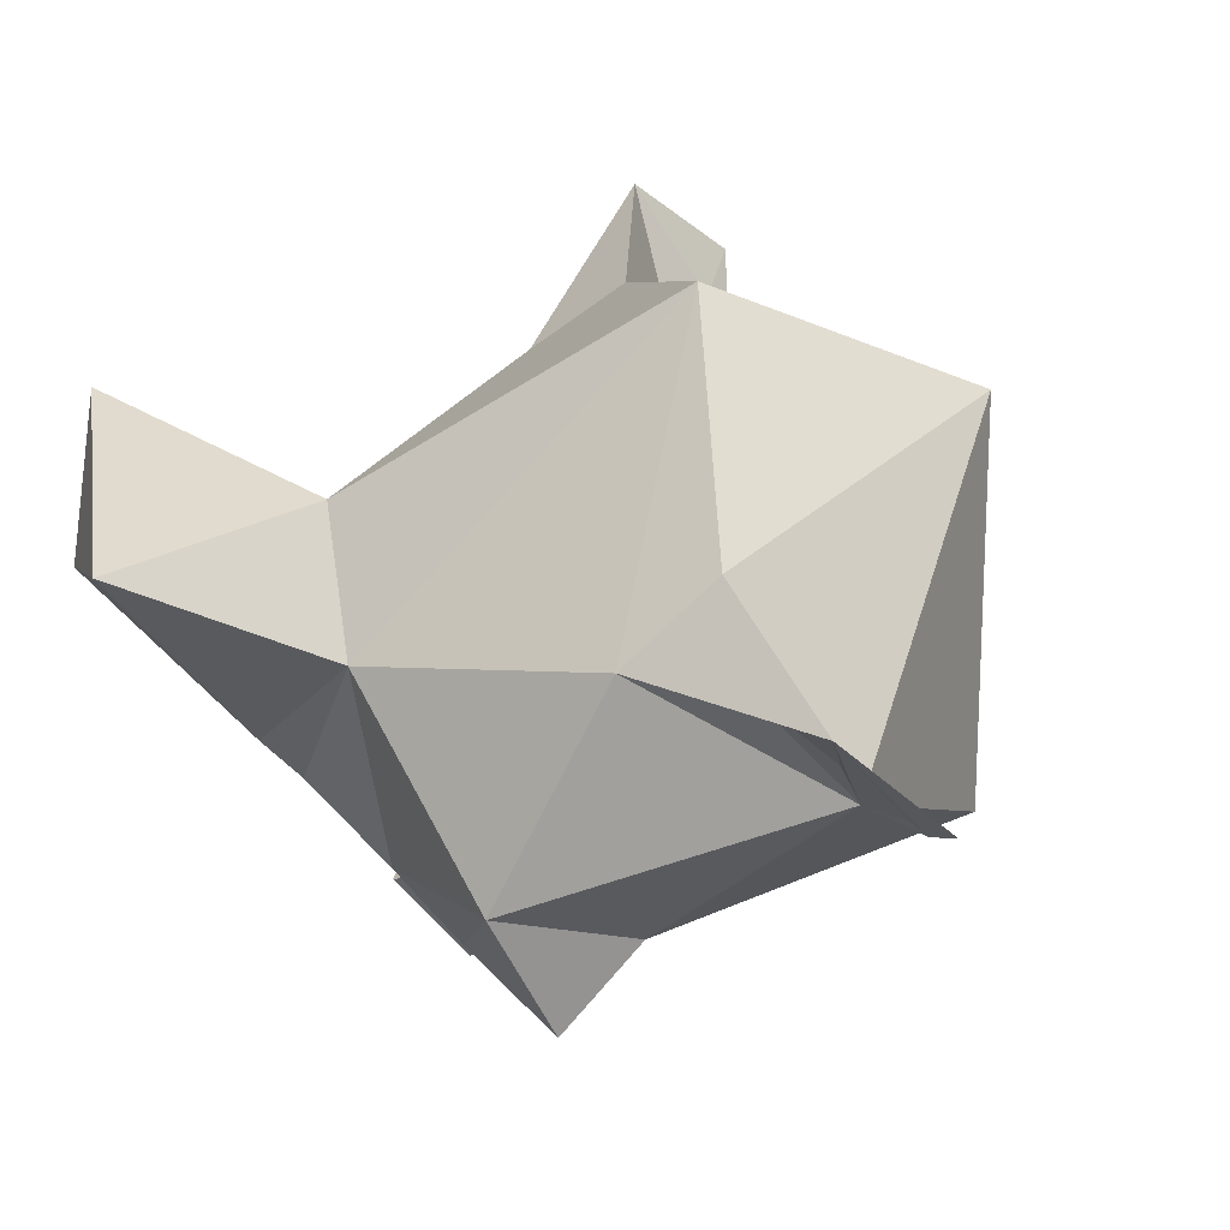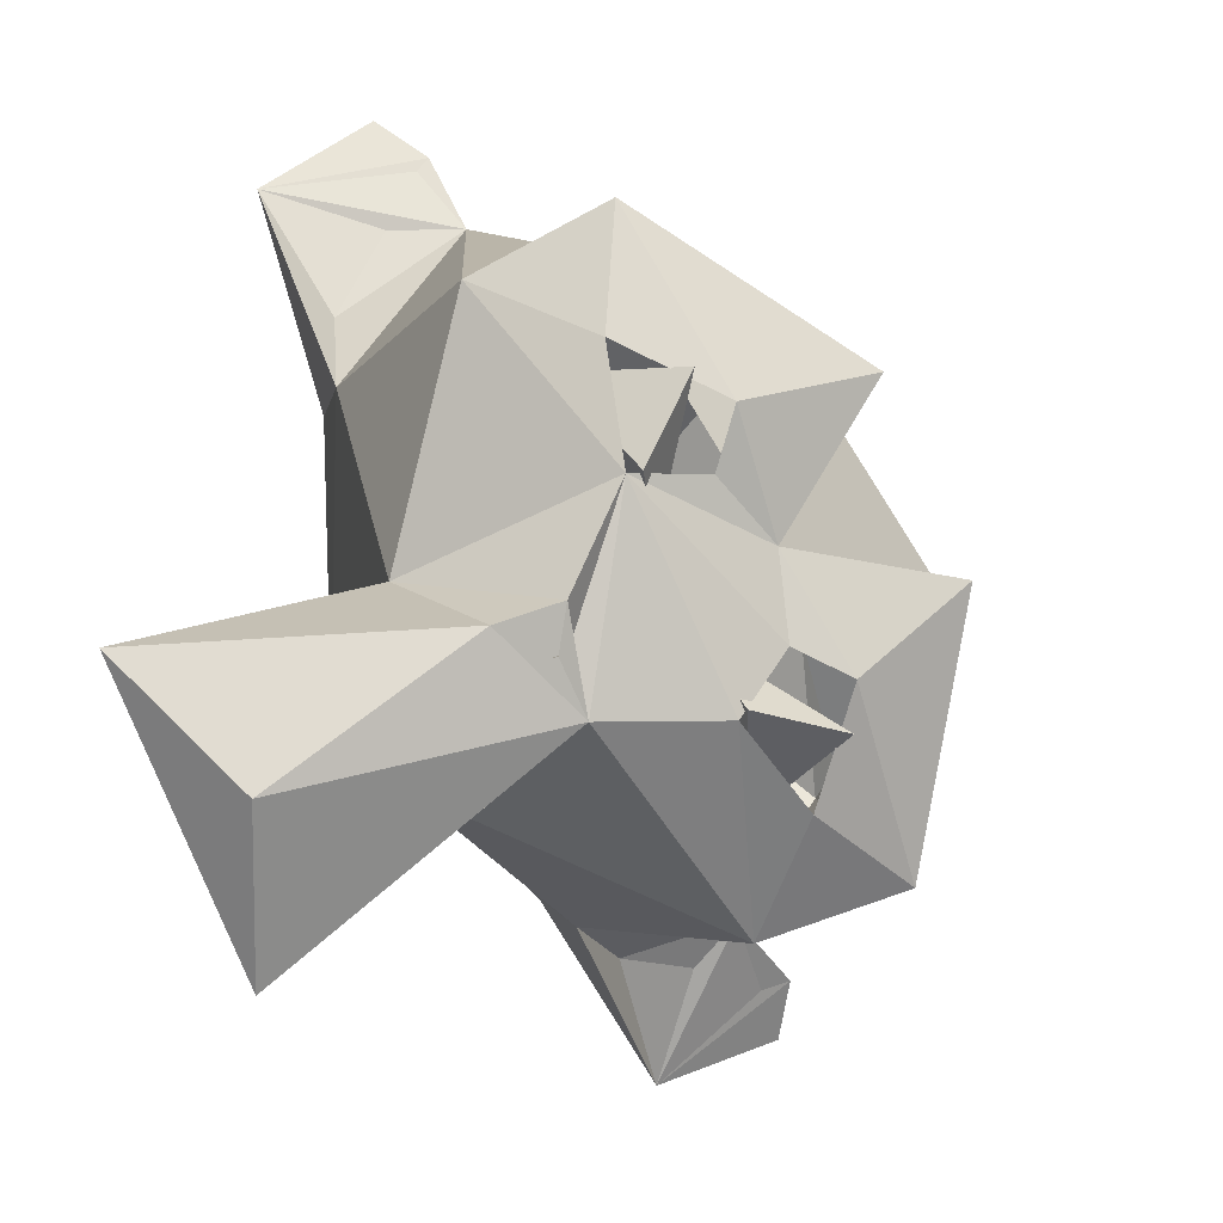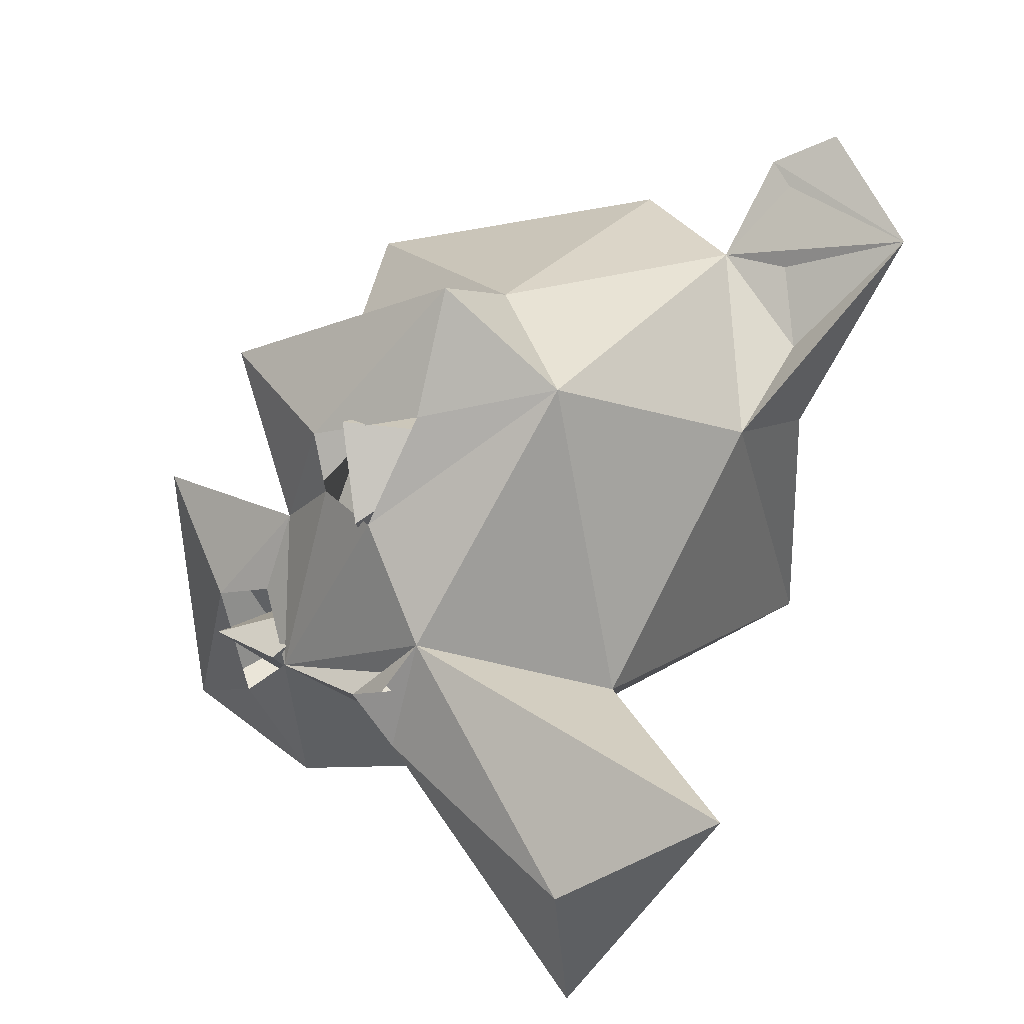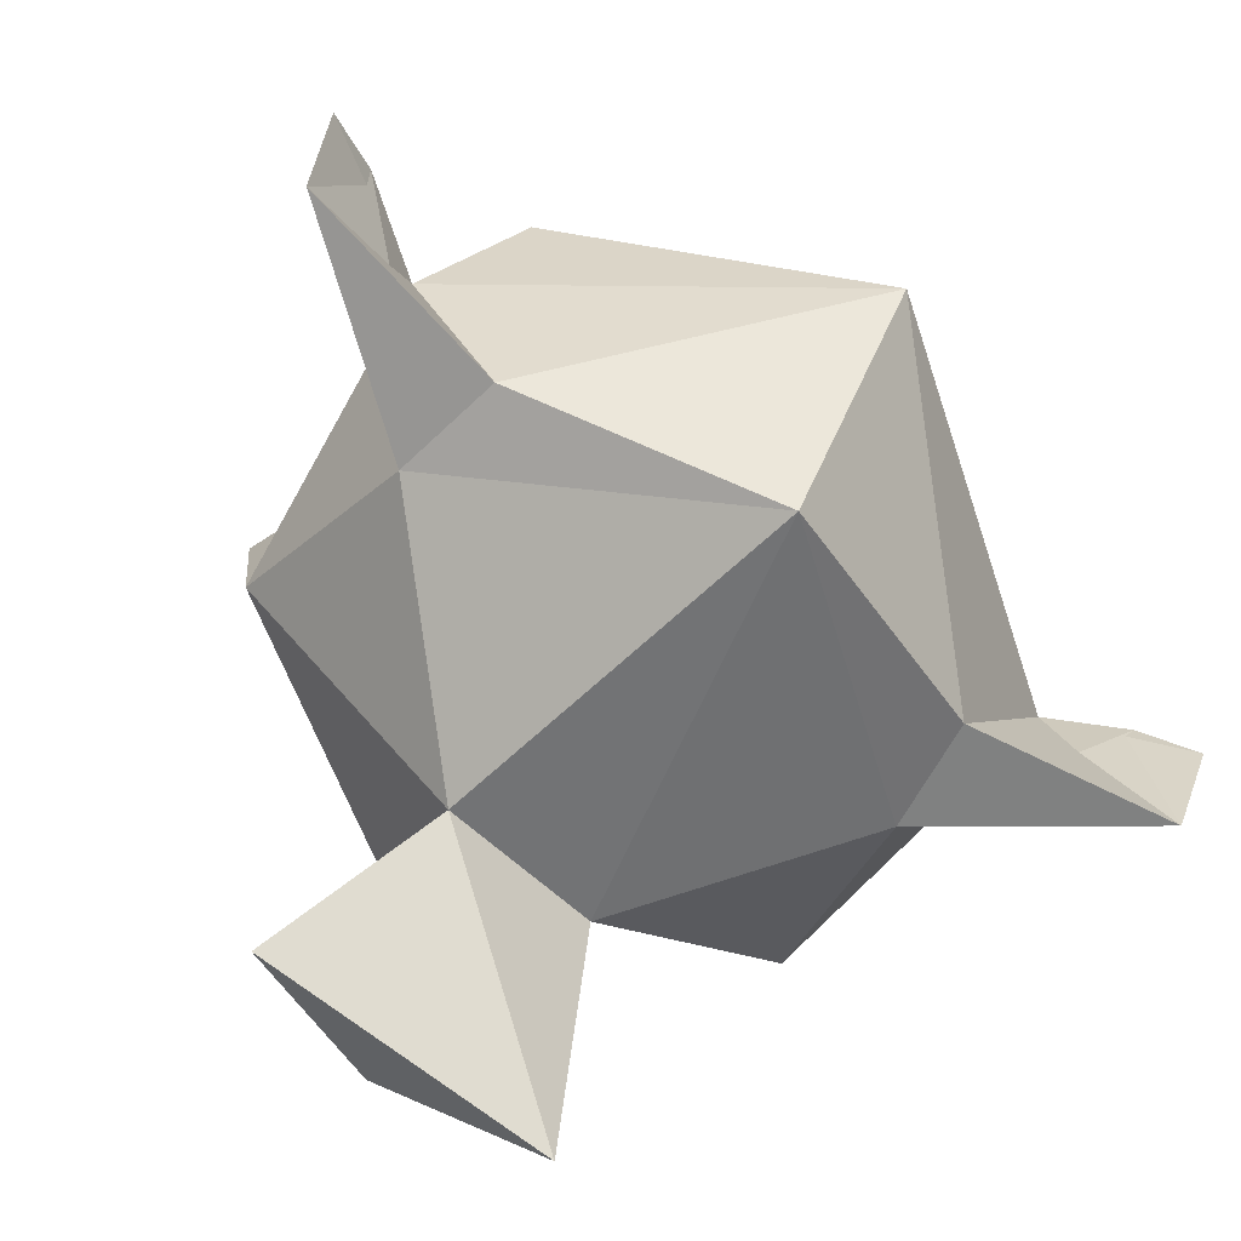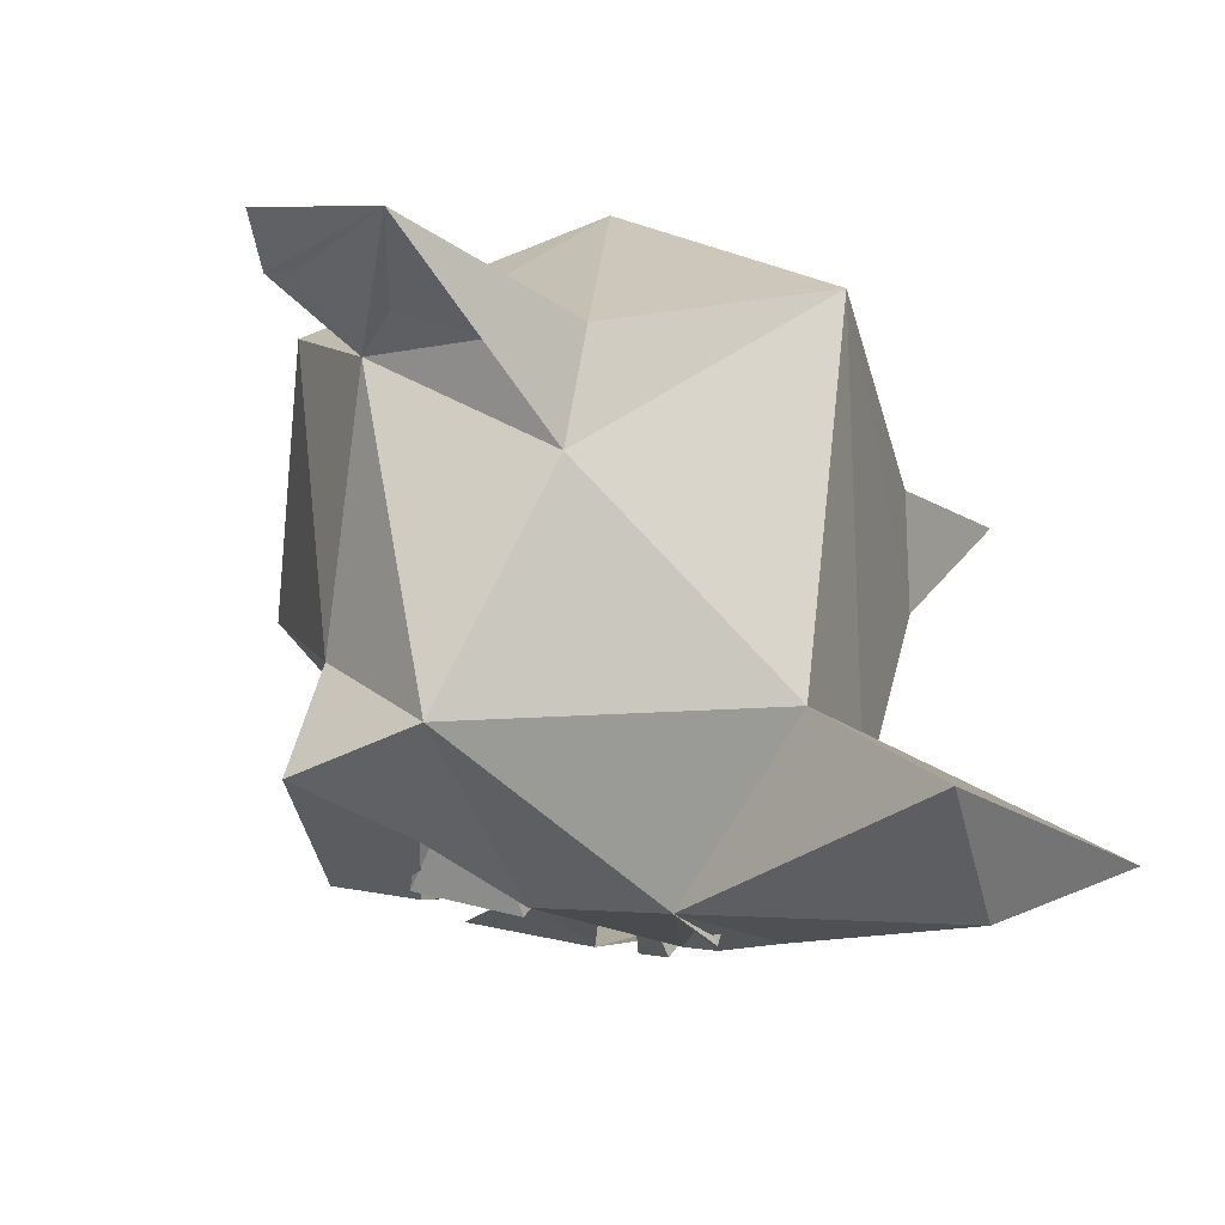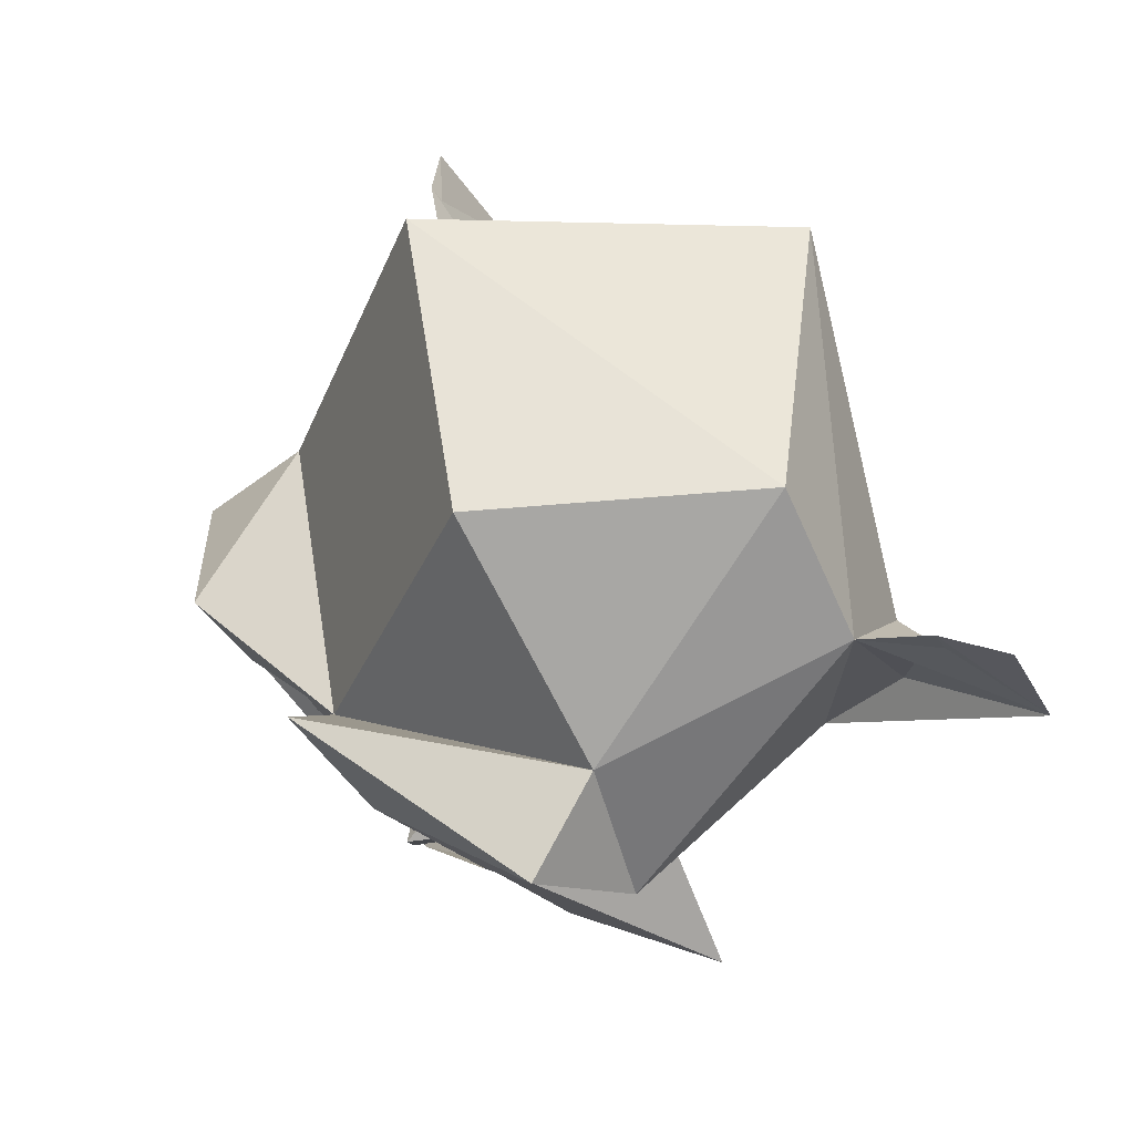
<metadata>
{"format":"obj","ext":"obj","renderer":"f3d","projection":"perspective","resolution":1024,"background":"white","views":[{"elev":13.6,"azim":112.9,"up":"+Z"},{"elev":-51.2,"azim":141.9,"up":"+Y"},{"elev":-79.9,"azim":-96.1,"up":"+Y"},{"elev":69.0,"azim":63.2,"up":"+Z"},{"elev":-56.6,"azim":-22.0,"up":"+Y"},{"elev":2.4,"azim":-103.0,"up":"+Y"}]}
</metadata>
<code>
v -0.1138 -0.1444 -0.3703
v -0.05246 -0.1554 -0.3559
v -0.1128 -0.1366 -0.282
v 0.05459 -0.0876 -0.4043
v 0.05282 -0.03882 -0.4457
v 0.09618 -0.004277 -0.3765
v -0.02787 -0.1026 -0.3437
v 0.01372 -0.07625 -0.3625
v 0.03757 0.01084 -0.3981
v -0.1225 -0.09056 -0.3258
v 0.05951 -0.08509 -0.396
v 0.1133 -0.08259 -0.2607
v 0.05961 -0.1426 -0.3476
v -0.1016 -0.1255 -0.3885
v -0.03833 -0.07532 -0.4025
v -0.06421 -0.116 -0.3782
v 0.02471 -0.0455 -0.4456
v -0.04389 -0.00526 -0.488
v -0.2047 -0.1575 -0.315
v -0.1239 -0.161 -0.3243
v 0.1167 0.04607 -0.4603
v 0.1588 0.02234 -0.3809
v 0.0943 -0.02276 -0.4229
v -0.1517 -0.1743 -0.2406
v -0.05293 -0.1564 -0.3479
v 0.01656 -0.1728 -0.3102
v 0.15 -0.2352 -0.21
v 0.08383 -0.2617 -0.1193
v 0.08684 -0.156 -0.319
v 0.2382 -0.1656 -0.1916
v 0.05074 -0.1634 -0.3289
v 0.04206 -0.1477 -0.326
v 0.05063 -0.1563 -0.3192
v -0.1987 -0.09494 -0.2777
v -0.1404 -0.06638 -0.4444
v 0.04125 -0.1326 -0.1832
v 0.124 0.1438 -0.186
v 0.01833 0.08781 -0.04859
v 0.1472 0.09349 -0.2386
v -0.1248 -0.07882 -0.1156
v -0.2339 -0.02048 -0.1344
v 0.1097 0.217 -0.3064
v -0.09804 0.2224 -0.1174
v -0.2118 0.05227 -0.3609
v -0.2606 0.06634 -0.1838
v -0.0838 0.2243 -0.3649
v 0.08684 0.08595 -0.4068
v -0.1292 -0.01657 -0.07157
v -0.1806 -0.047 -0.08544
v -0.2977 -0.01421 -0.1098
v 0.1528 0.1642 -0.2362
v -0.2574 -0.06382 -0.0251
v -0.3189 -0.02406 -0.07211
v 0.2189 0.2379 -0.2404
v 0.142 0.2643 -0.3086
v 0.1762 0.2896 -0.2959
v 0.01382 -0.06662 -0.4135
f 1 2 3
f 4 5 6
f 2 7 3
f 8 4 6
f 2 1 7
f 5 4 8
f 5 8 9
f 3 10 1
f 11 12 13
f 14 15 16
f 17 15 18
f 19 14 20
f 21 17 18
f 22 23 21
f 24 20 25
f 25 11 26
f 16 11 25
f 26 27 28
f 27 29 30
f 31 32 33
f 31 32 13
f 32 26 11
f 13 32 11
f 19 34 35
f 24 34 19
f 36 30 12
f 37 38 39
f 12 38 36
f 24 40 41
f 39 22 42
f 43 38 37
f 44 45 46
f 43 45 41
f 44 34 45
f 47 46 42
f 34 44 15
f 47 44 46
f 15 35 34
f 18 15 47
f 22 47 42
f 41 45 34
f 24 36 40
f 12 22 39
f 41 48 43
f 41 49 50
f 42 51 39
f 50 52 53
f 40 48 52
f 37 39 54
f 55 42 56
f 52 41 53
f 54 42 37
f 1 10 7
f 6 5 9
f 30 29 12
f 26 24 25
f 11 22 12
f 14 35 15
f 17 57 15
f 19 35 14
f 21 23 17
f 24 19 20
f 22 11 23
f 16 15 11
f 11 15 57
f 26 29 27
f 31 26 32
f 13 26 31
f 29 26 13
f 29 13 12
f 21 18 47
f 22 21 47
f 36 28 30
f 28 27 30
f 26 28 36
f 48 40 38
f 38 40 36
f 12 39 38
f 43 48 38
f 46 45 43
f 42 46 43
f 47 15 44
f 24 41 34
f 24 26 36
f 42 43 37
f 40 52 49
f 51 54 39
f 41 40 49
f 42 55 51
f 52 50 49
f 51 55 54
f 55 56 54
f 50 53 41
f 52 48 41
f 54 56 42

</code>
